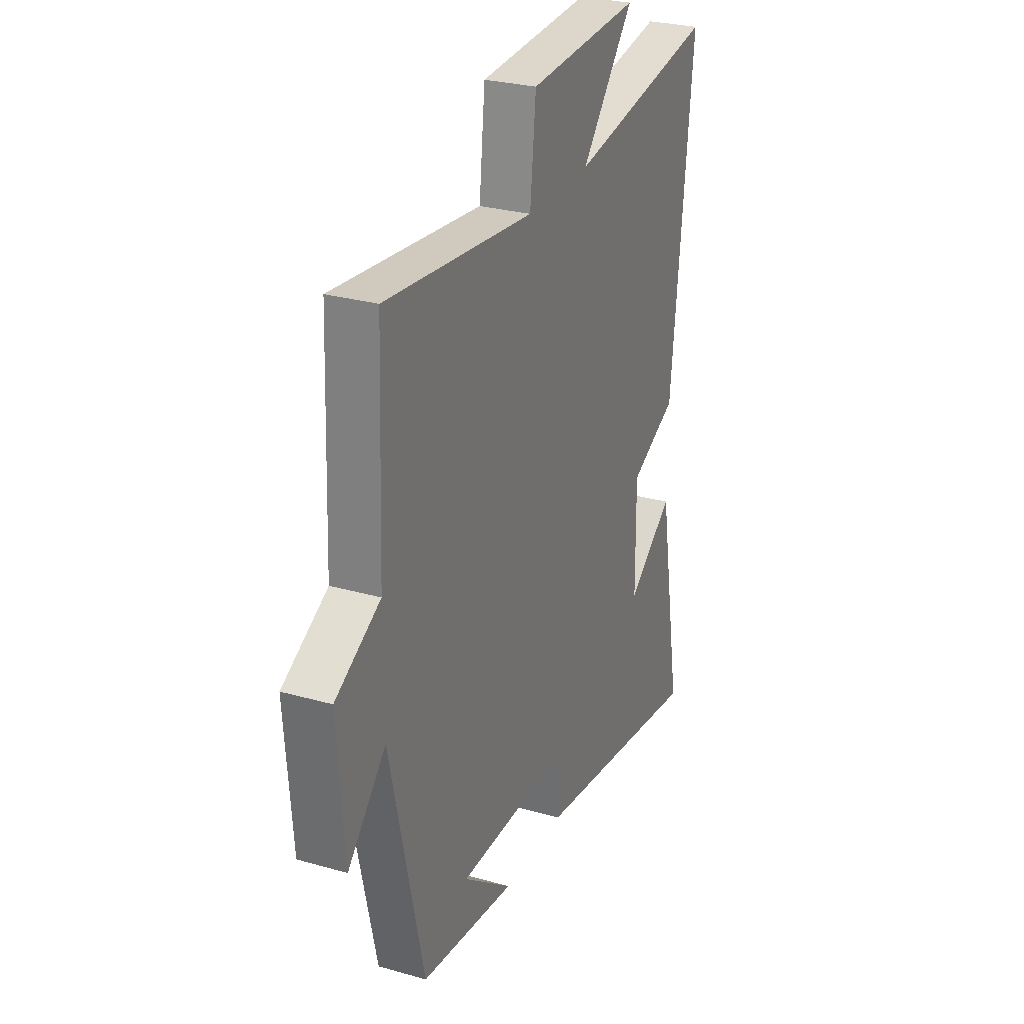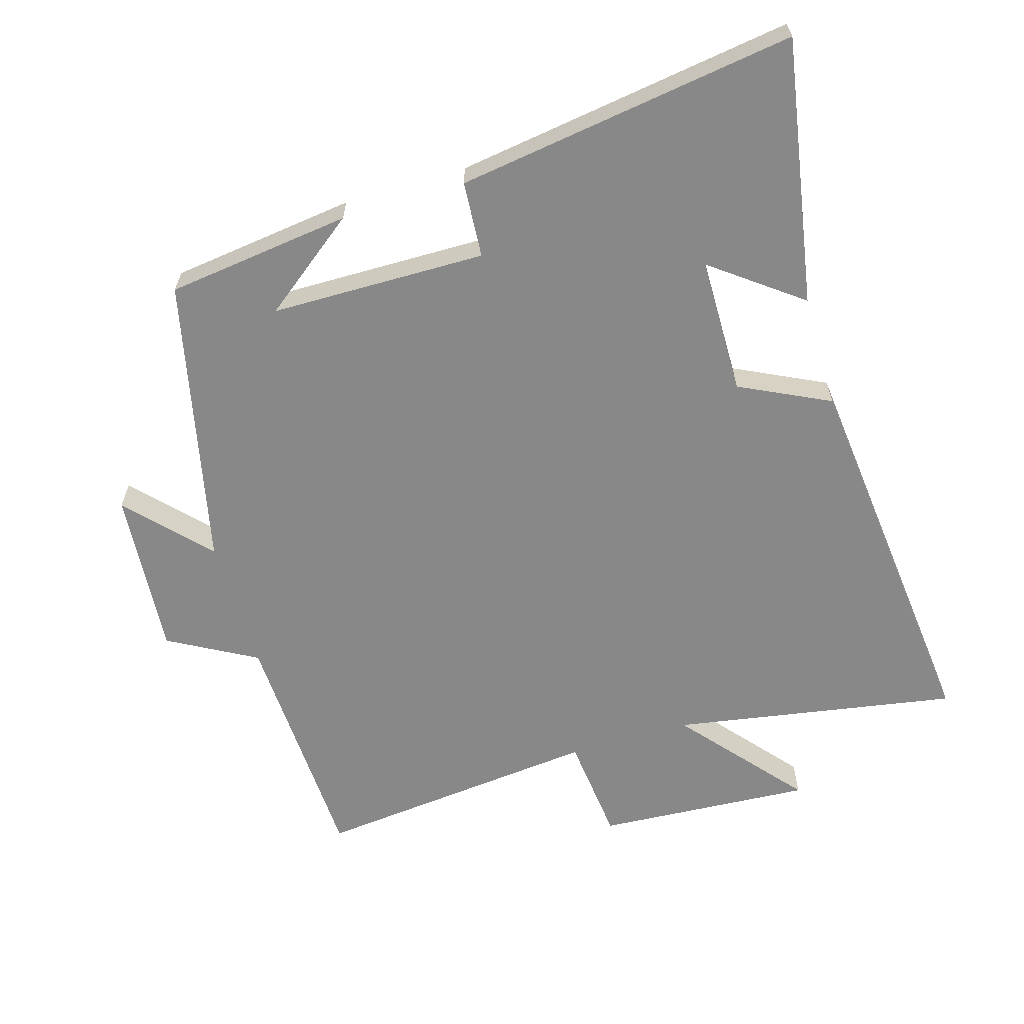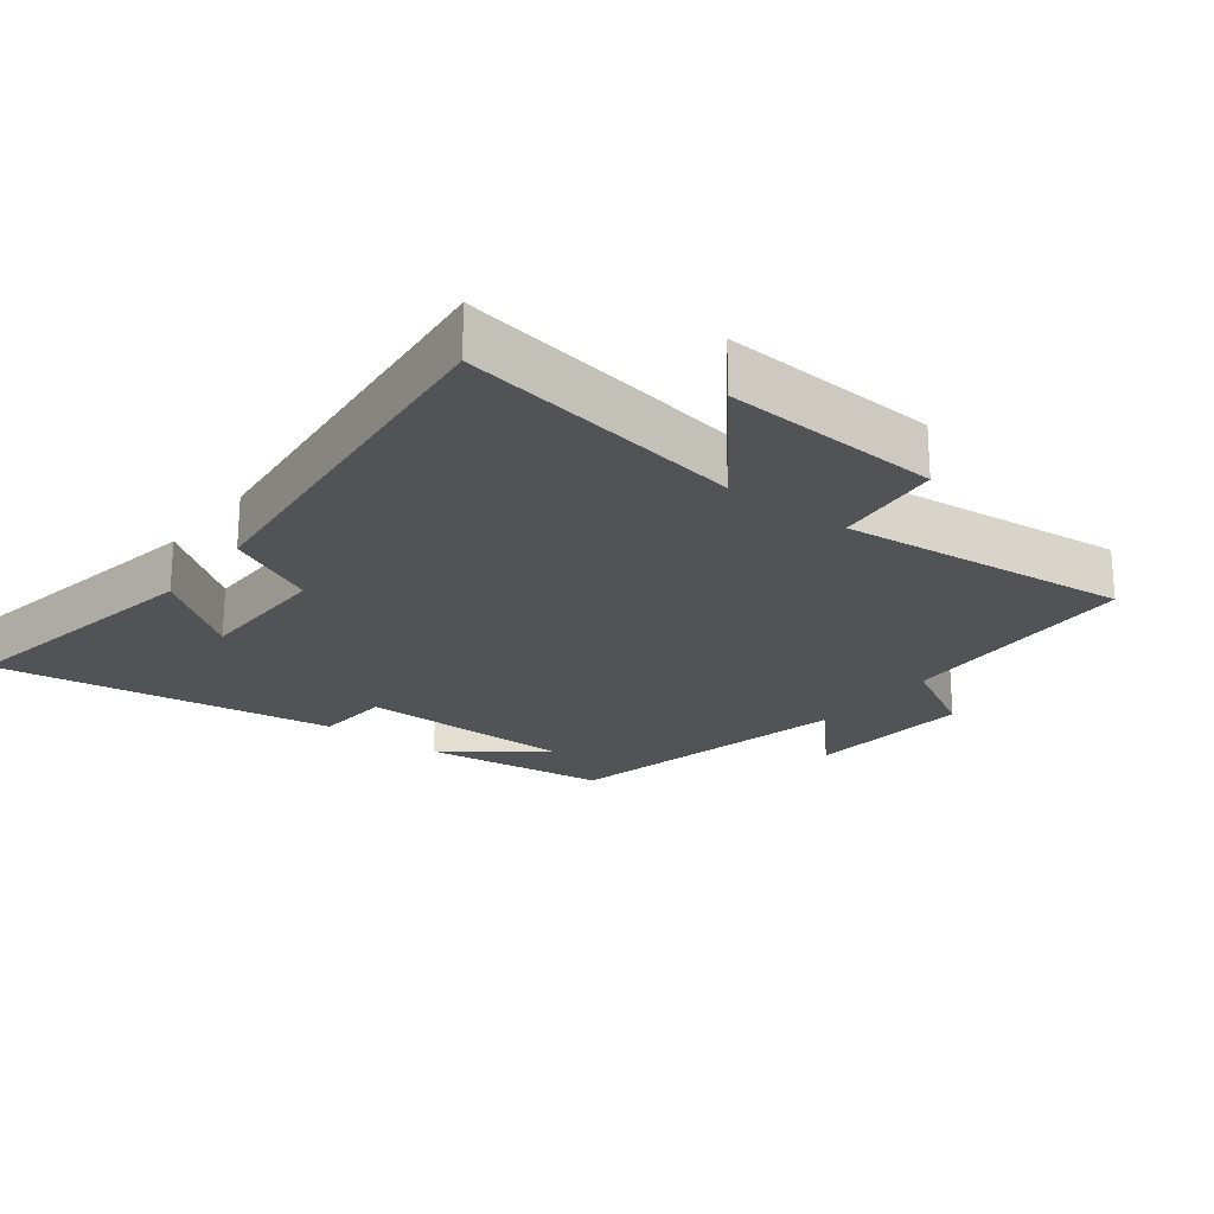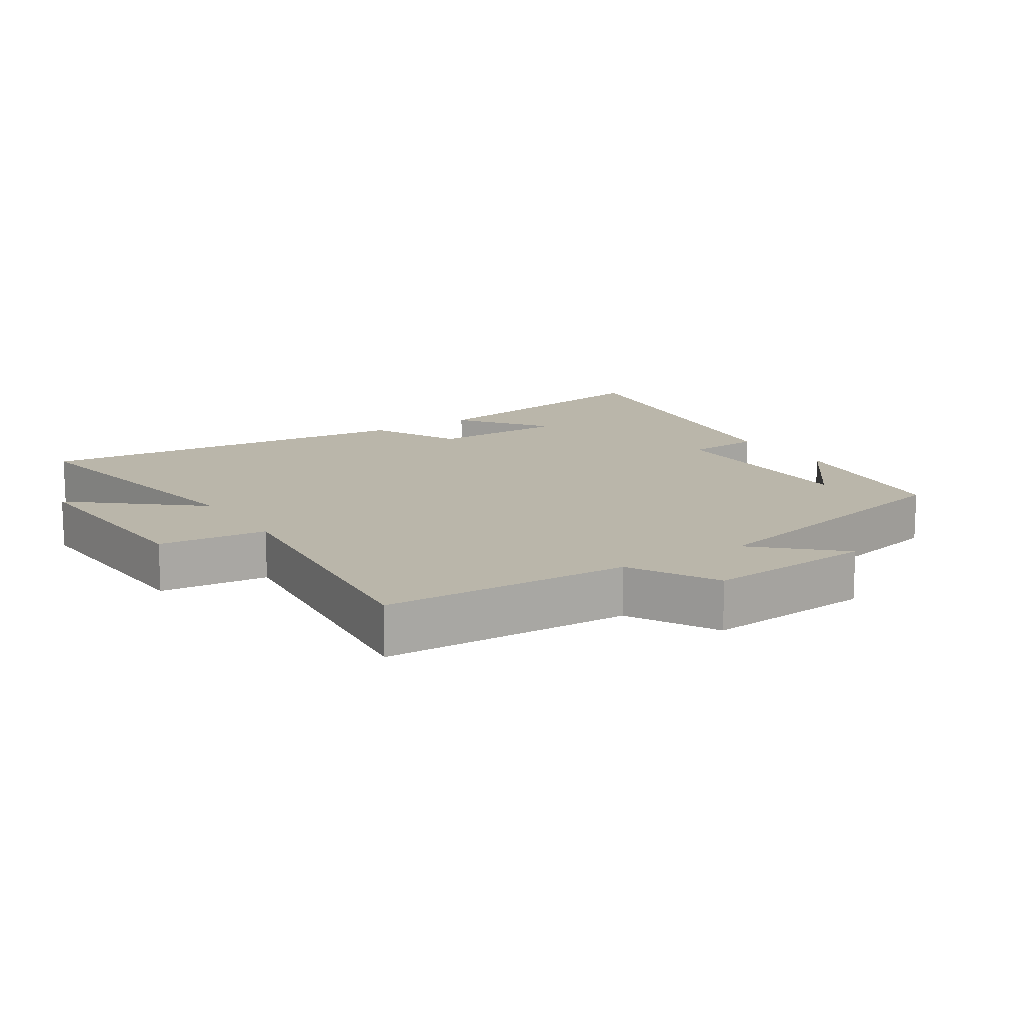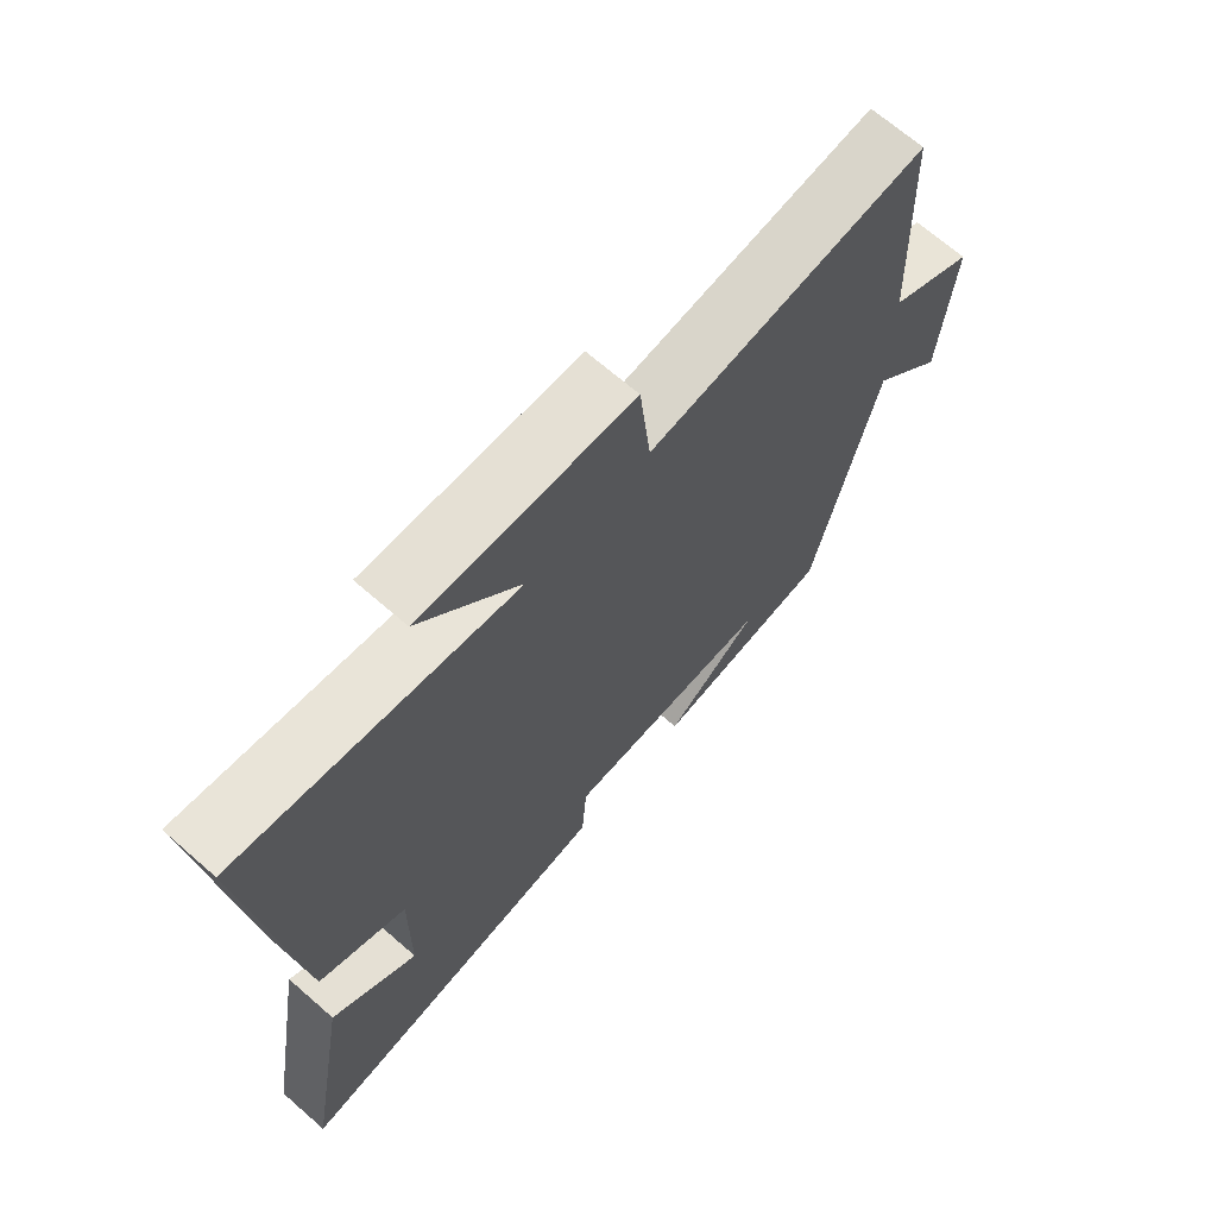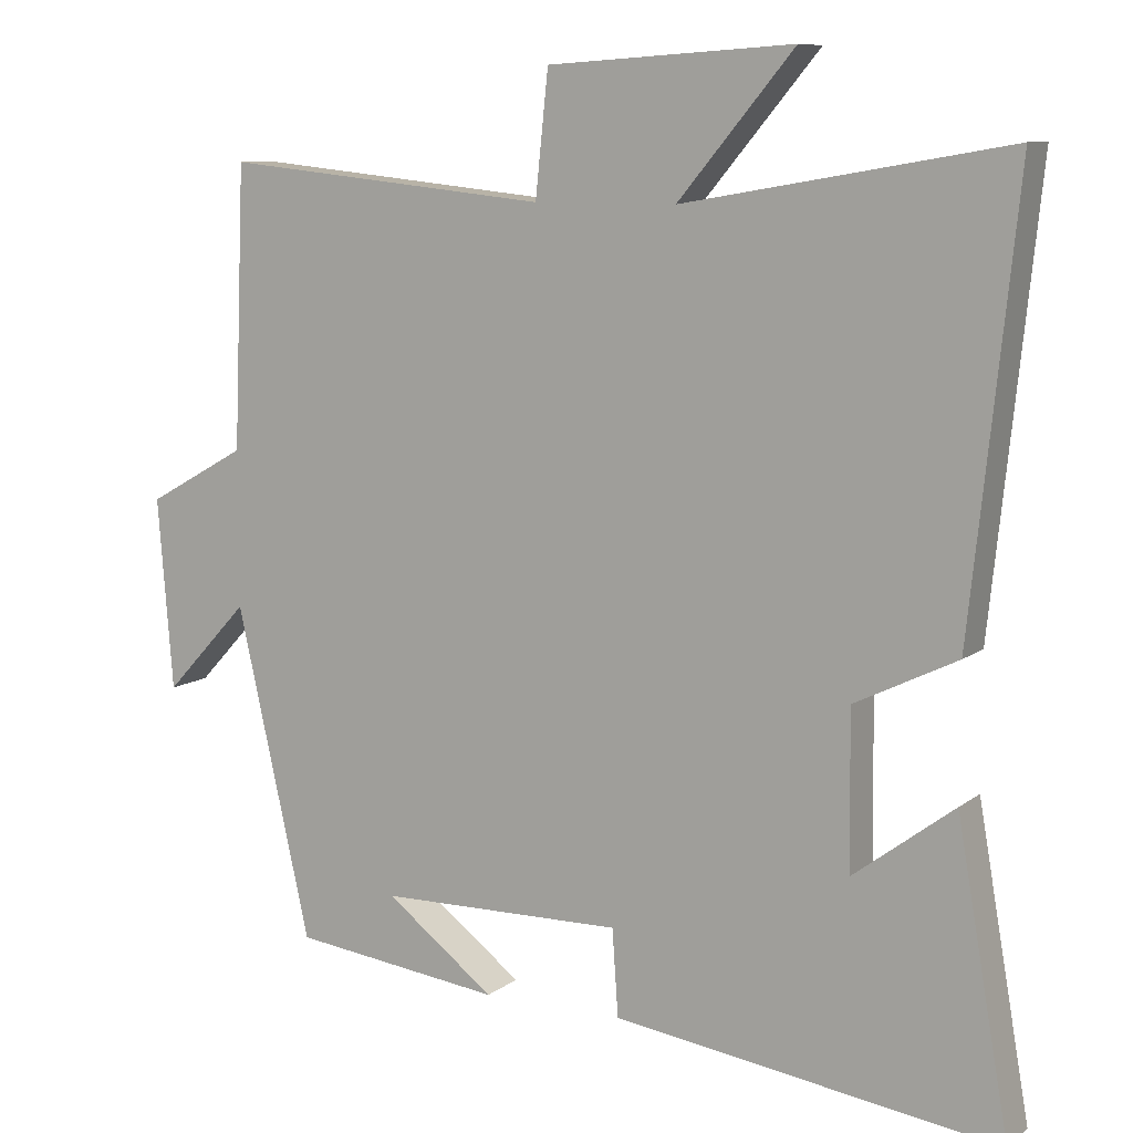
<metadata>
{"format":"obj","ext":"obj","renderer":"f3d","projection":"perspective","resolution":1024,"background":"white","views":[{"elev":27.9,"azim":113.4,"up":"+Z"},{"elev":-62.7,"azim":-163.4,"up":"+Y"},{"elev":-22.2,"azim":-37.6,"up":"+Y"},{"elev":13.8,"azim":57.1,"up":"+Y"},{"elev":68.7,"azim":-48.9,"up":"+Z"},{"elev":9.2,"azim":-151.1,"up":"+Z"}]}
</metadata>
<code>
v 0.402 0.07 -0.465
v 0.125 0.07 -0.5
v 0.269 0.07 -0.39
v -0.053 0.07 -0.386
v -0.061 0.07 -0.5
v -0.569 0.07 -0.574
v -0.5 0.07 -0.178
v -0.367 0.07 -0.278
v -0.365 0.07 -0.072
v -0.5 0.07 -0.006
v -0.561 0.07 0.573
v -0.134 0.07 0.5
v -0.287 0.07 0.682
v 0.037 0.07 0.662
v 0.054 0.07 0.5
v 0.485 0.07 0.545
v 0.5 0.07 0.175
v 0.631 0.07 0.102
v 0.611 0.07 -0.15
v 0.5 0.07 -0.031
v 0.402 0 -0.465
v 0.125 0 -0.5
v 0.269 0 -0.39
v -0.053 0 -0.386
v -0.061 0 -0.5
v -0.569 0 -0.574
v -0.5 0 -0.178
v -0.367 0 -0.278
v -0.365 0 -0.072
v -0.5 0 -0.006
v -0.561 0 0.573
v -0.134 0 0.5
v -0.287 0 0.682
v 0.037 0 0.662
v 0.054 0 0.5
v 0.485 0 0.545
v 0.5 0 0.175
v 0.631 0 0.102
v 0.611 0 -0.15
v 0.5 0 -0.031
f 17 18 19 20
f 15 16 17 20
f 15 20 1
f 12 13 14 15
f 12 15 1
f 9 10 11 12
f 8 9 12
f 6 7 8
f 4 5 6 8
f 3 4 8 12
f 1 2 3
f 1 3 12
f 40 39 38 37
f 40 37 36 35
f 21 40 35
f 35 34 33 32
f 21 35 32
f 32 31 30 29
f 32 29 28
f 28 27 26
f 28 26 25 24
f 32 28 24 23
f 23 22 21
f 32 23 21
f 1 21 22 2
f 2 22 23 3
f 3 23 24 4
f 4 24 25 5
f 5 25 26 6
f 6 26 27 7
f 7 27 28 8
f 8 28 29 9
f 9 29 30 10
f 10 30 31 11
f 11 31 32 12
f 12 32 33 13
f 13 33 34 14
f 14 34 35 15
f 15 35 36 16
f 16 36 37 17
f 17 37 38 18
f 18 38 39 19
f 19 39 40 20
f 20 40 21 1

</code>
